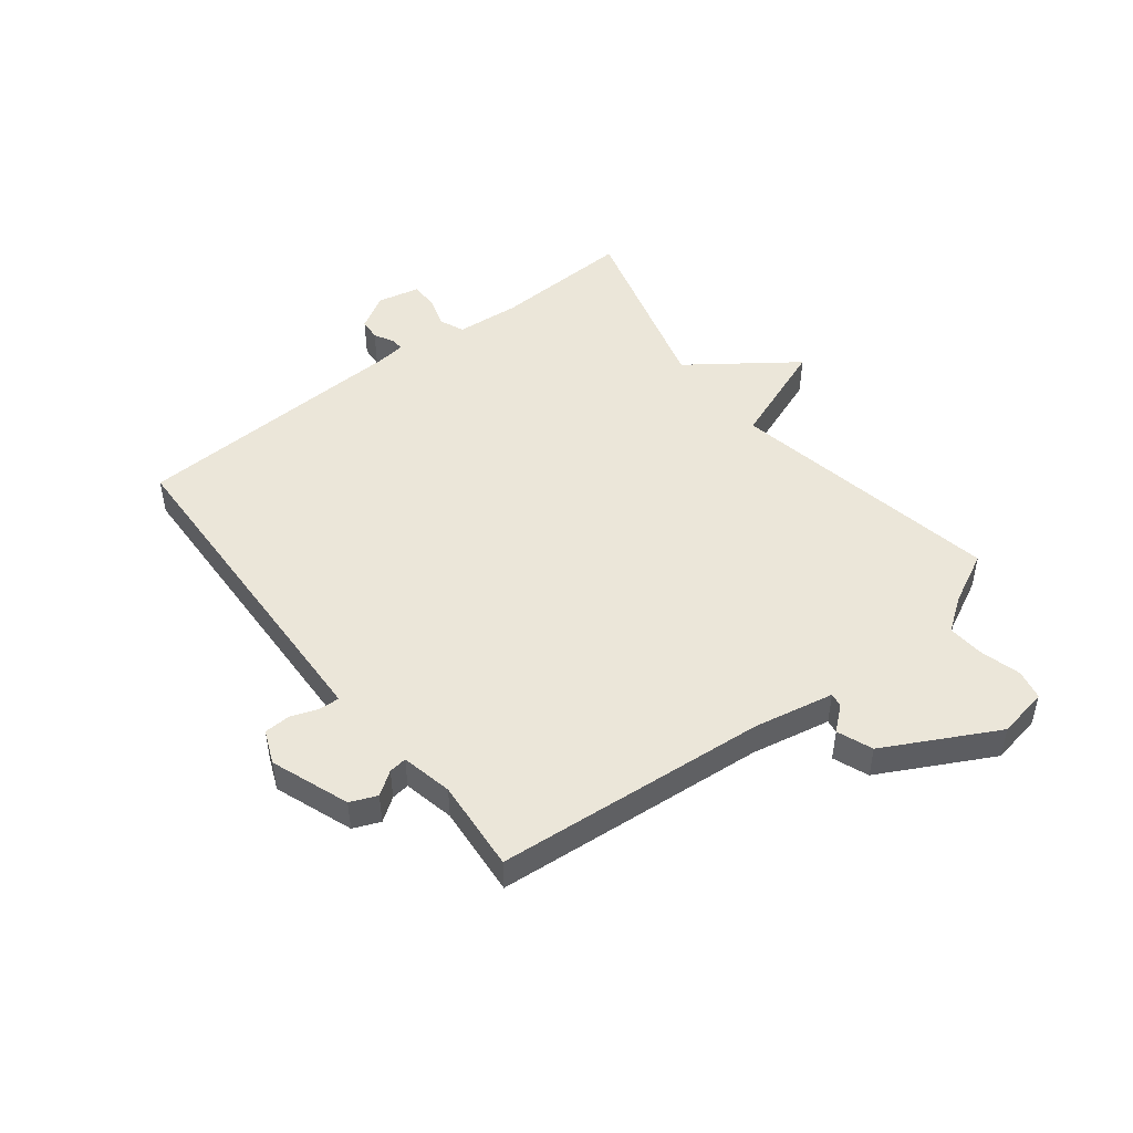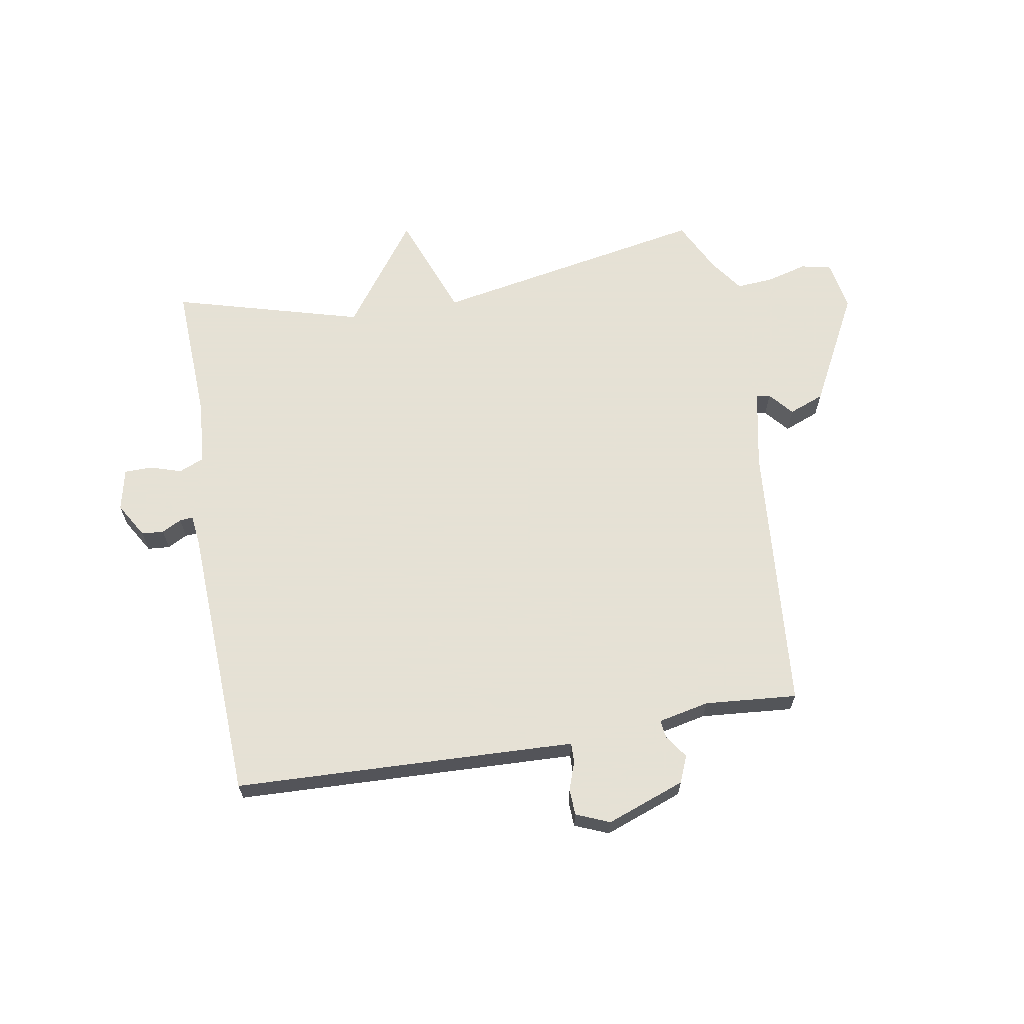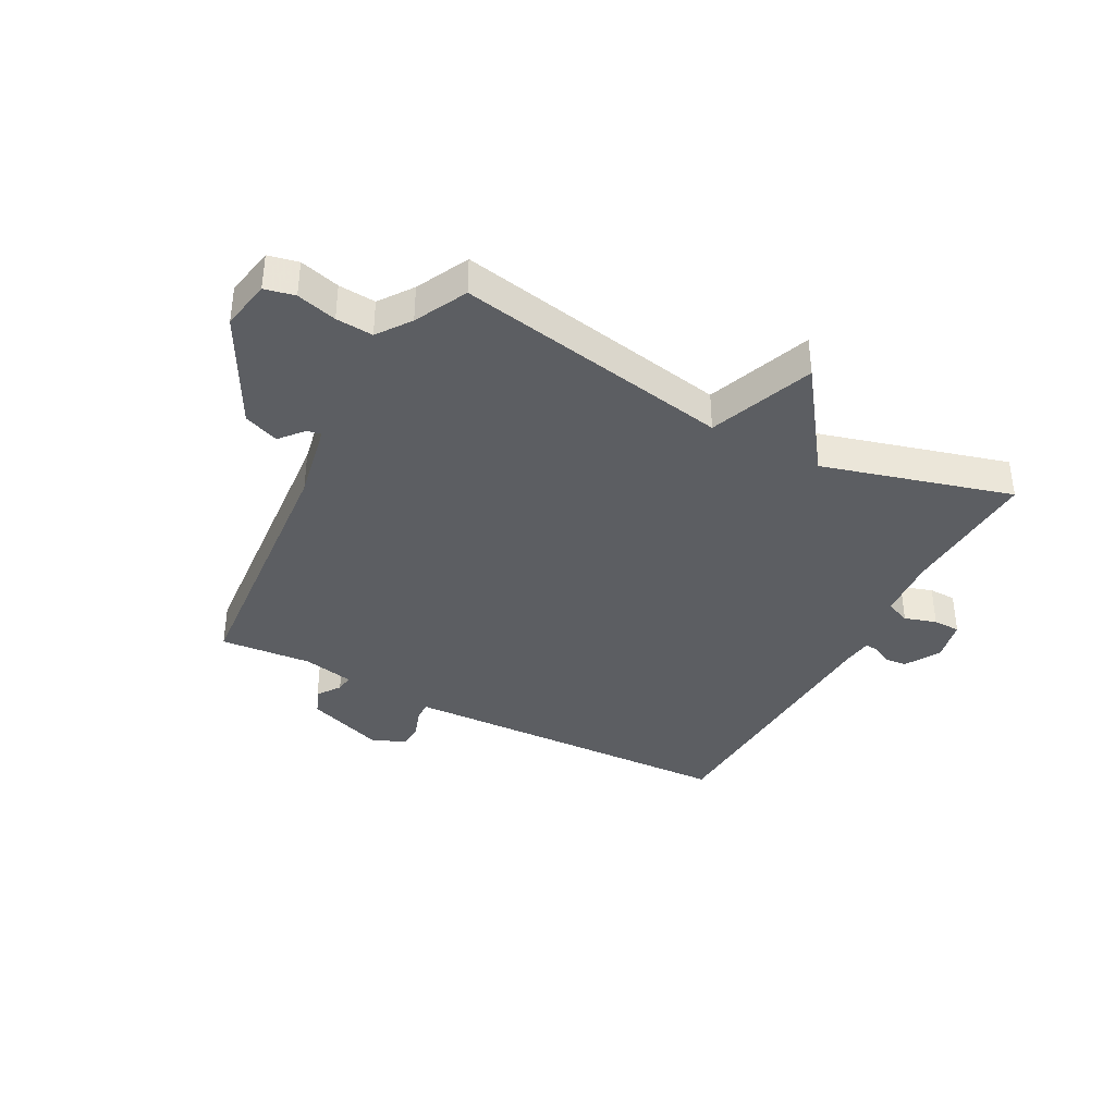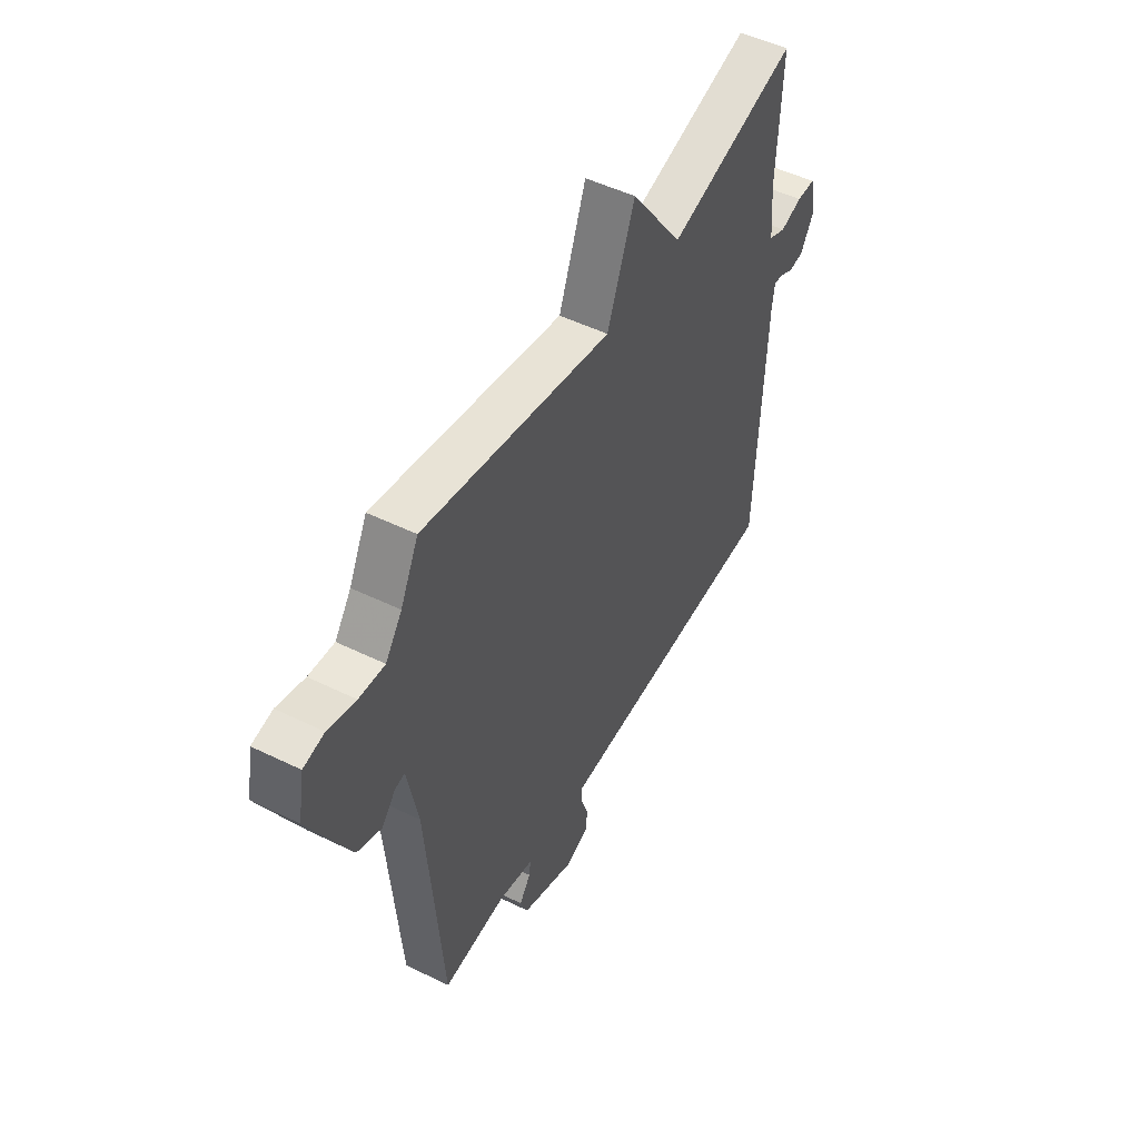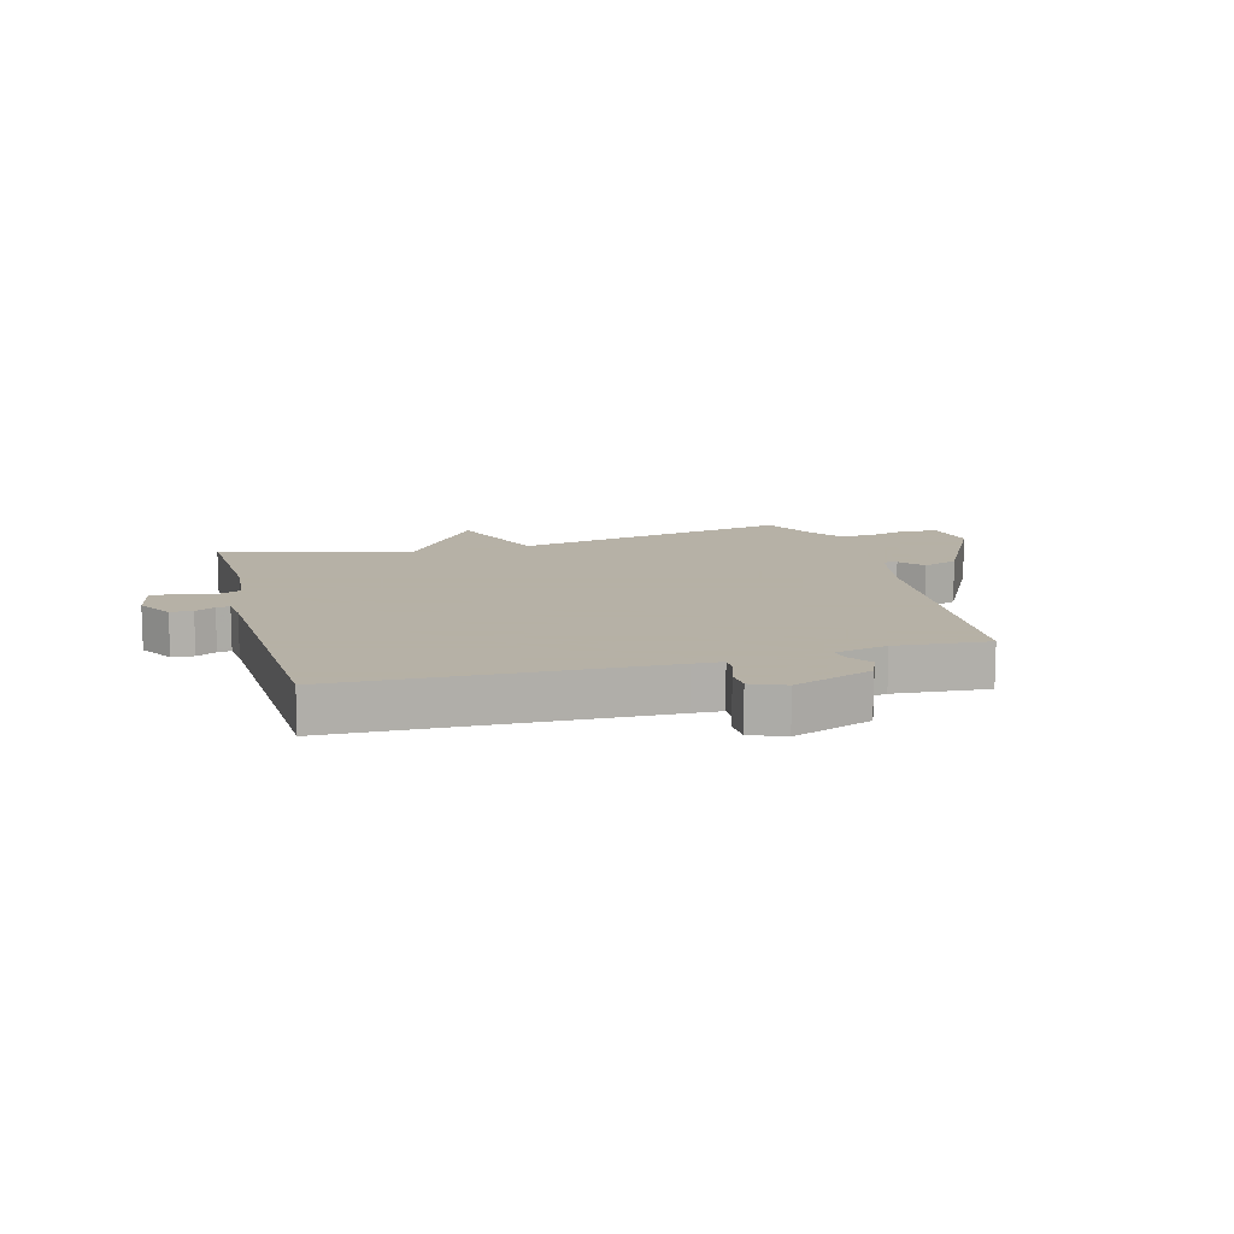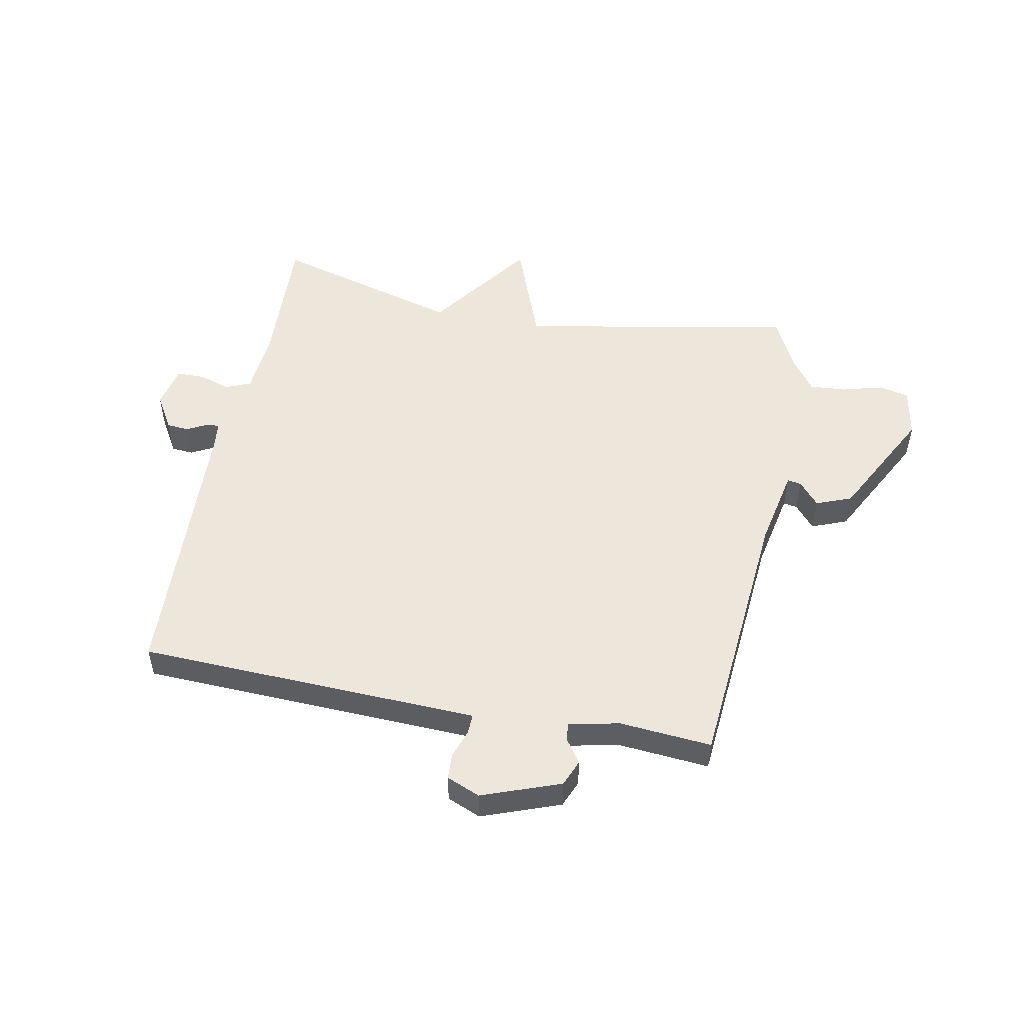
<metadata>
{"format":"obj","ext":"obj","renderer":"f3d","projection":"perspective","resolution":1024,"background":"white","views":[{"elev":48.3,"azim":-127.8,"up":"+Y"},{"elev":64.9,"azim":170.4,"up":"+Y"},{"elev":-37.7,"azim":-27.9,"up":"+Y"},{"elev":50.0,"azim":-61.7,"up":"+Z"},{"elev":12.1,"azim":164.8,"up":"+Y"},{"elev":51.6,"azim":-168.9,"up":"+Y"}]}
</metadata>
<code>
v 0.5 0.07 0.5
v 0.489 0.07 0.258
v 0.498 0.07 0.149
v 0.541 0.07 0.131
v 0.596 0.07 0.148
v 0.643 0.07 0.147
v 0.659 0.07 0.074
v 0.623 0.07 0.014
v 0.585 0.07 0.011
v 0.551 0.07 0.029
v 0.528 0.07 0.031
v 0.522 0.07 -0.019
v 0.5 0.07 -0.5
v -0.038 0.07 -0.519
v -0.089 0.07 -0.521
v -0.088 0.07 -0.555
v -0.071 0.07 -0.604
v -0.073 0.07 -0.649
v -0.131 0.07 -0.673
v -0.266 0.07 -0.623
v -0.285 0.07 -0.577
v -0.257 0.07 -0.537
v -0.253 0.07 -0.506
v -0.341 0.07 -0.487
v -0.5 0.07 -0.5
v -0.539 0.07 -0.03
v -0.566 0.07 0.107
v -0.59 0.07 0.103
v -0.625 0.07 0.062
v -0.686 0.07 0.086
v -0.787 0.07 0.279
v -0.771 0.07 0.366
v -0.719 0.07 0.377
v -0.65 0.07 0.358
v -0.586 0.07 0.353
v -0.545 0.07 0.41
v -0.5 0.07 0.5
v -0.026 0.07 0.41
v 0.043 0.07 0.591
v 0.174 0.07 0.41
v 0.5 0 0.5
v 0.489 0 0.258
v 0.498 0 0.149
v 0.541 0 0.131
v 0.596 0 0.148
v 0.643 0 0.147
v 0.659 0 0.074
v 0.623 0 0.014
v 0.585 0 0.011
v 0.551 0 0.029
v 0.528 0 0.031
v 0.522 0 -0.019
v 0.5 0 -0.5
v -0.038 0 -0.519
v -0.089 0 -0.521
v -0.088 0 -0.555
v -0.071 0 -0.604
v -0.073 0 -0.649
v -0.131 0 -0.673
v -0.266 0 -0.623
v -0.285 0 -0.577
v -0.257 0 -0.537
v -0.253 0 -0.506
v -0.341 0 -0.487
v -0.5 0 -0.5
v -0.539 0 -0.03
v -0.566 0 0.107
v -0.59 0 0.103
v -0.625 0 0.062
v -0.686 0 0.086
v -0.787 0 0.279
v -0.771 0 0.366
v -0.719 0 0.377
v -0.65 0 0.358
v -0.586 0 0.353
v -0.545 0 0.41
v -0.5 0 0.5
v -0.026 0 0.41
v 0.043 0 0.591
v 0.174 0 0.41
f 38 39 40
f 36 37 38
f 35 36 38
f 35 38 40
f 32 33 34
f 31 32 34
f 30 31 34
f 29 30 34
f 28 29 34
f 27 28 34 35
f 26 27 35 40
f 40 1 2
f 26 40 2
f 25 26 2
f 24 25 2
f 20 21 22
f 19 20 22
f 18 19 22
f 17 18 22
f 16 17 22
f 15 16 22 23
f 24 2 3
f 23 24 3
f 15 23 3
f 14 15 3
f 8 9 10
f 7 8 10
f 6 7 10
f 5 6 10
f 4 5 10
f 4 10 11
f 3 4 11
f 12 13 14 3
f 3 11 12
f 80 79 78
f 78 77 76
f 78 76 75
f 80 78 75
f 74 73 72
f 74 72 71
f 74 71 70
f 74 70 69
f 74 69 68
f 75 74 68 67
f 80 75 67 66
f 42 41 80
f 42 80 66
f 42 66 65
f 42 65 64
f 62 61 60
f 62 60 59
f 62 59 58
f 62 58 57
f 62 57 56
f 63 62 56 55
f 43 42 64
f 43 64 63
f 43 63 55
f 43 55 54
f 50 49 48
f 50 48 47
f 50 47 46
f 50 46 45
f 50 45 44
f 51 50 44
f 51 44 43
f 43 54 53 52
f 52 51 43
f 1 41 42 2
f 2 42 43 3
f 3 43 44 4
f 4 44 45 5
f 5 45 46 6
f 6 46 47 7
f 7 47 48 8
f 8 48 49 9
f 9 49 50 10
f 10 50 51 11
f 11 51 52 12
f 12 52 53 13
f 13 53 54 14
f 14 54 55 15
f 15 55 56 16
f 16 56 57 17
f 17 57 58 18
f 18 58 59 19
f 19 59 60 20
f 20 60 61 21
f 21 61 62 22
f 22 62 63 23
f 23 63 64 24
f 24 64 65 25
f 25 65 66 26
f 26 66 67 27
f 27 67 68 28
f 28 68 69 29
f 29 69 70 30
f 30 70 71 31
f 31 71 72 32
f 32 72 73 33
f 33 73 74 34
f 34 74 75 35
f 35 75 76 36
f 36 76 77 37
f 37 77 78 38
f 38 78 79 39
f 39 79 80 40
f 40 80 41 1

</code>
